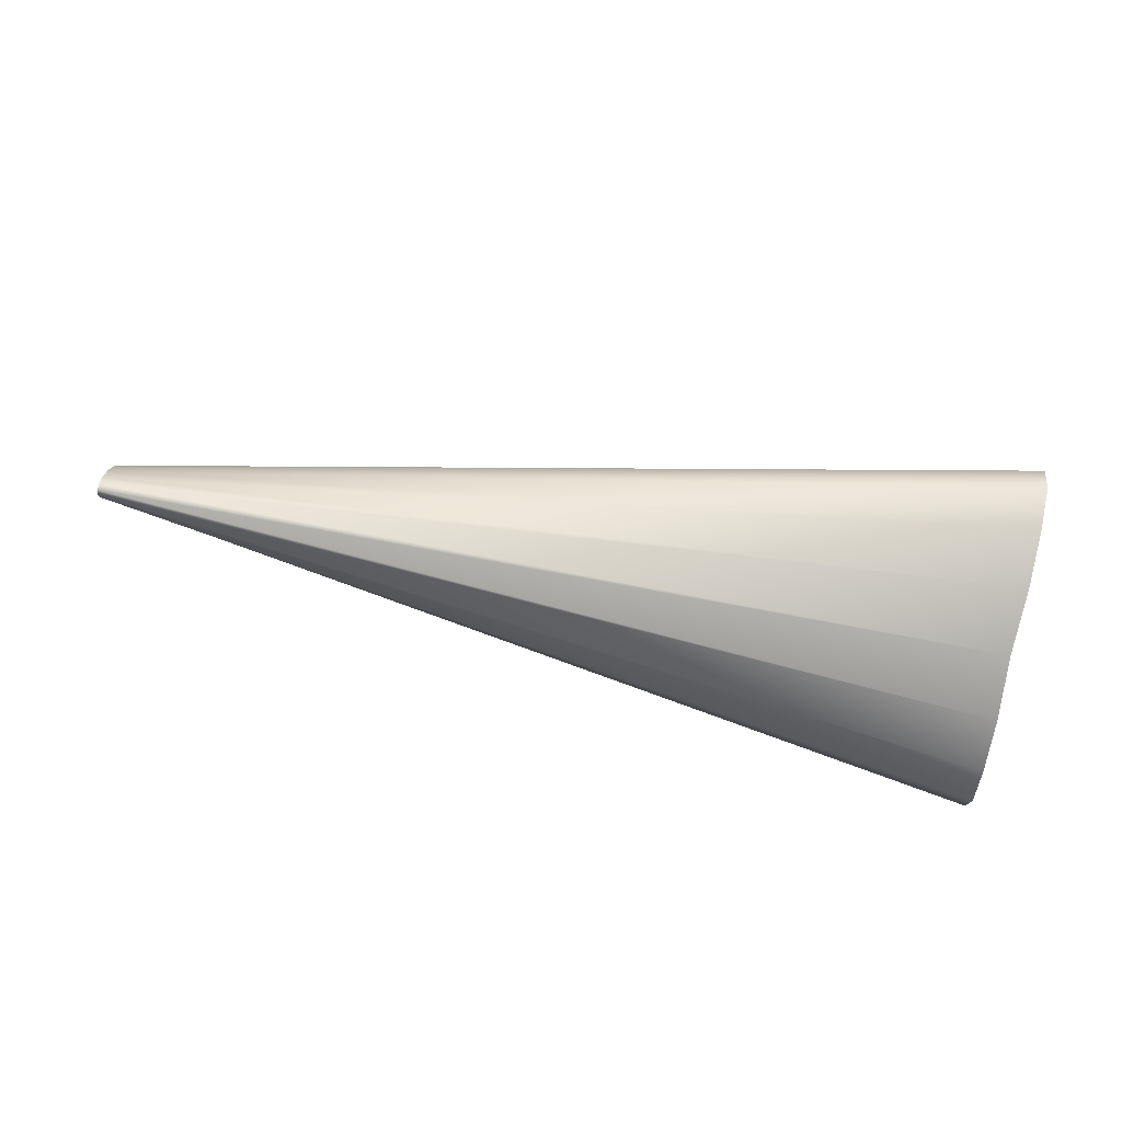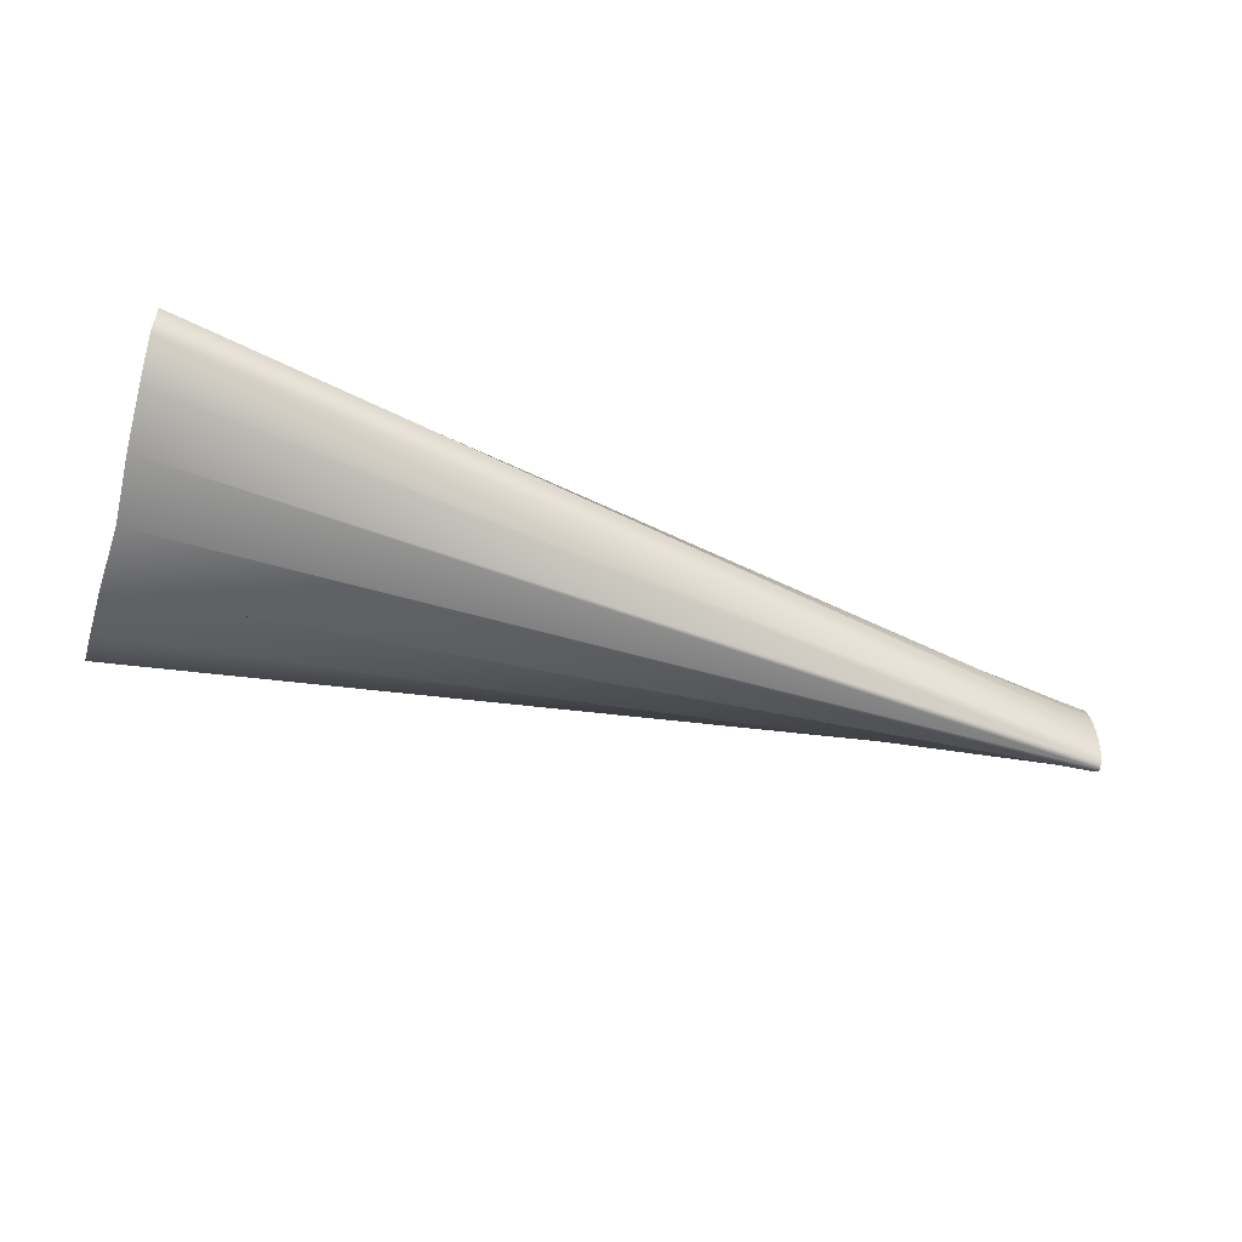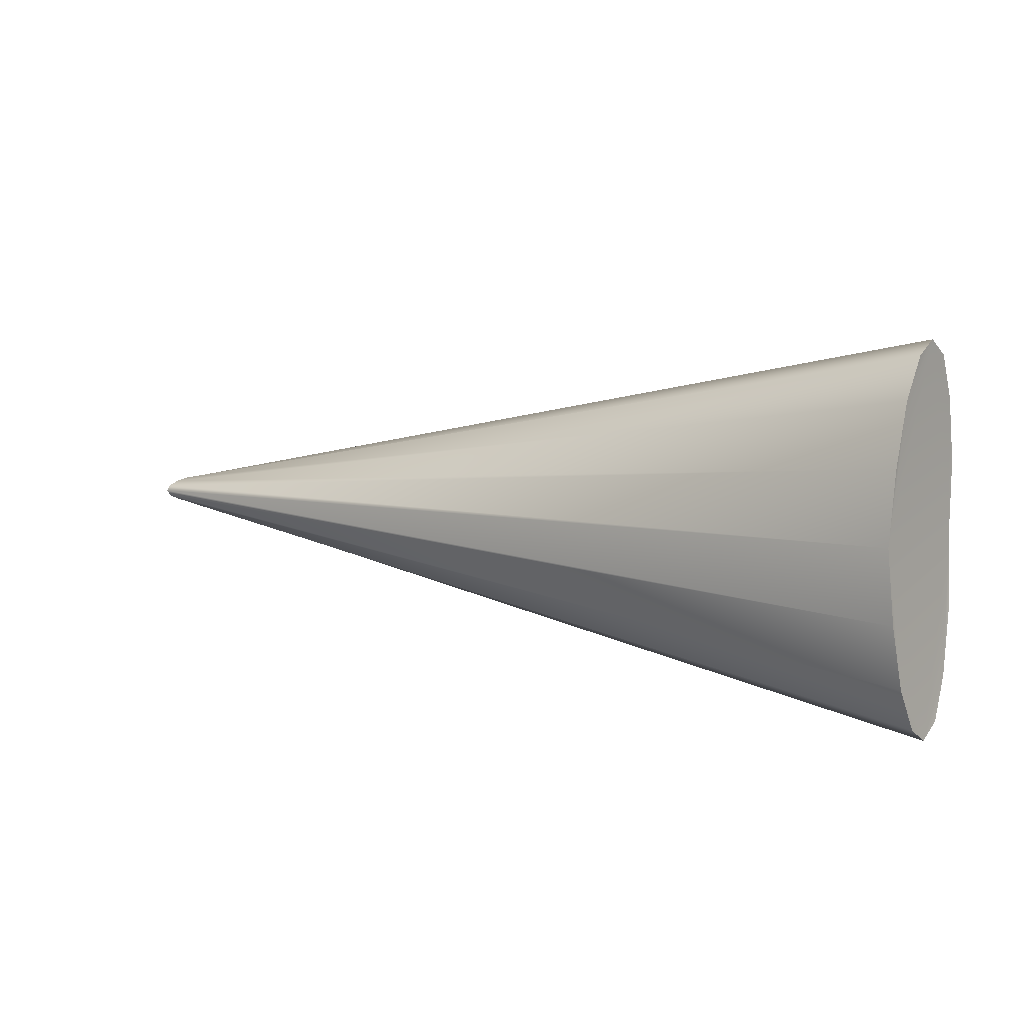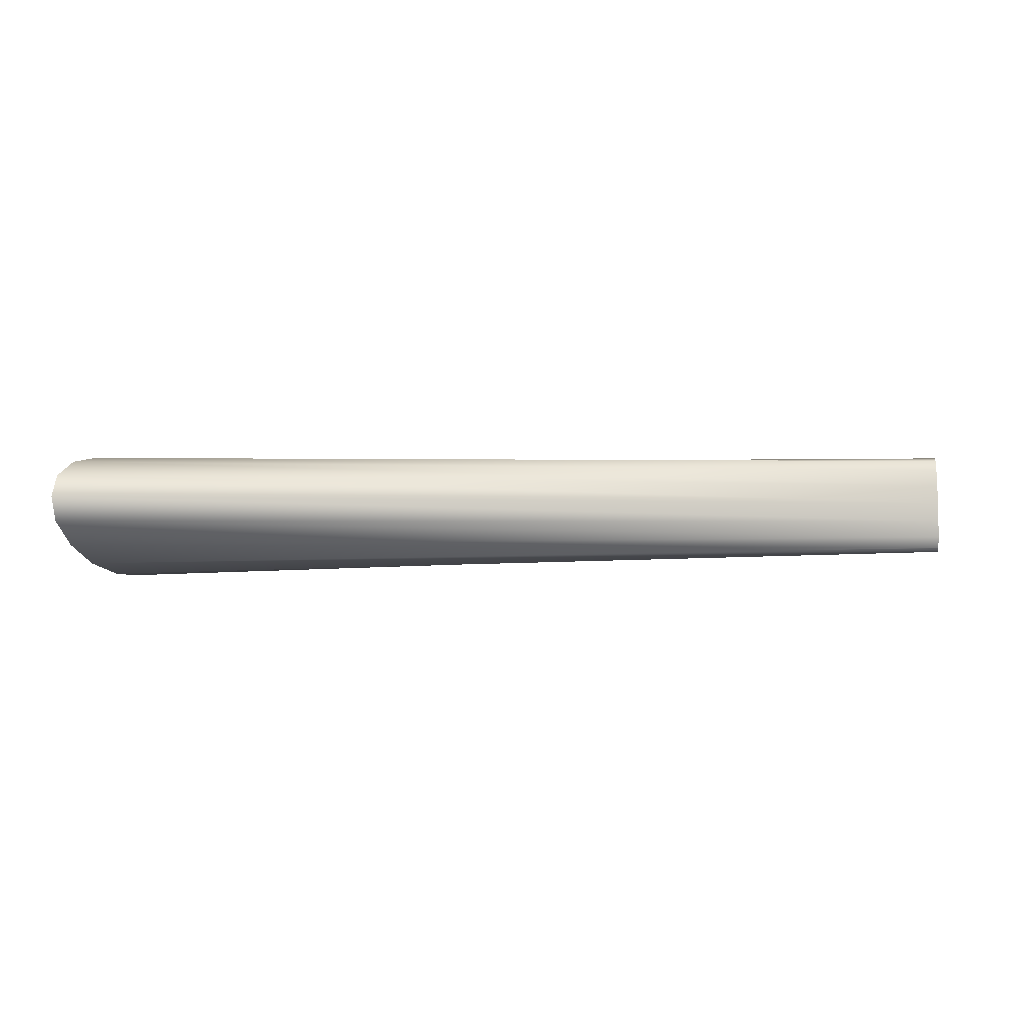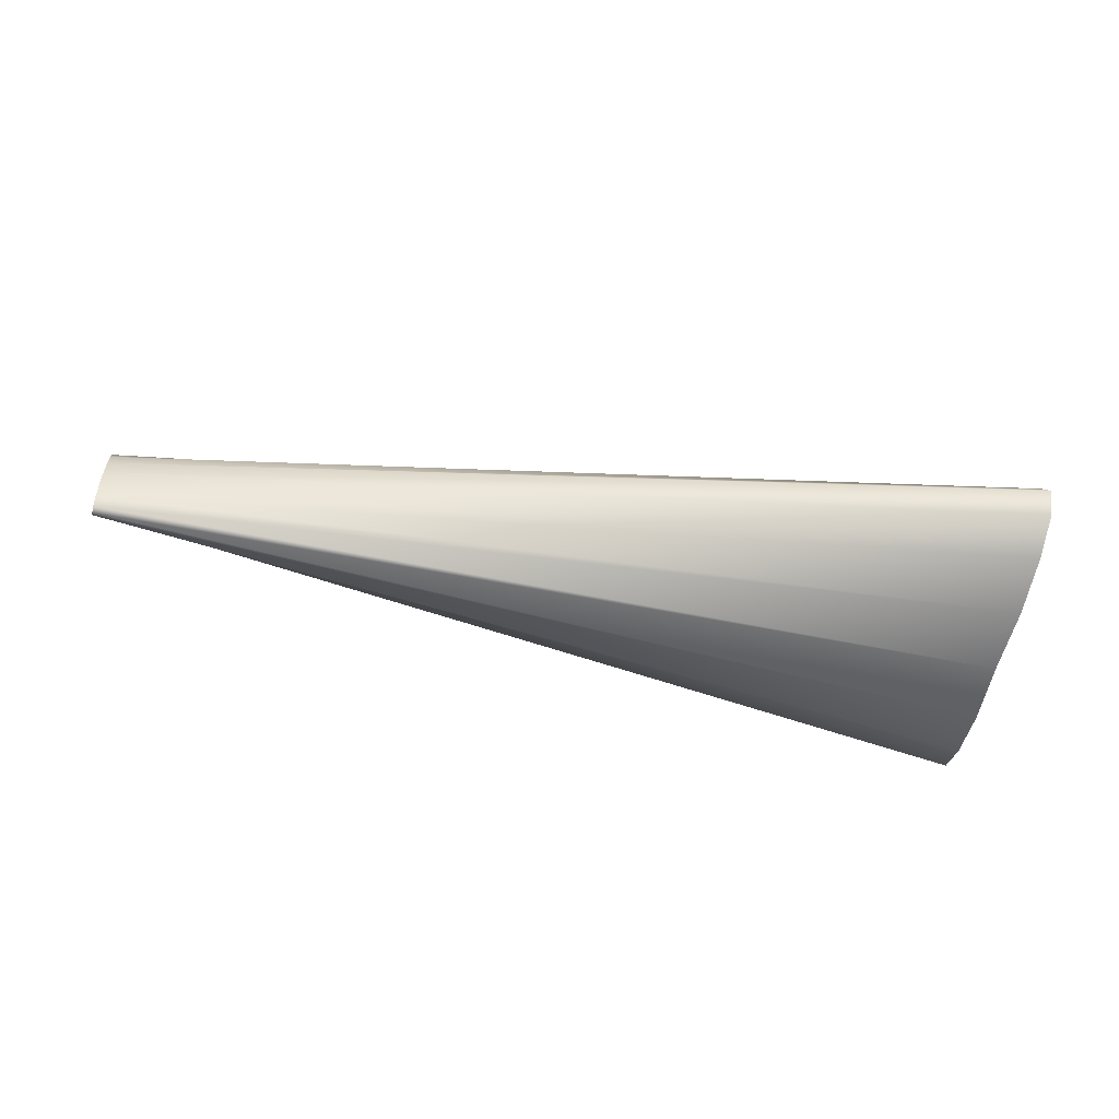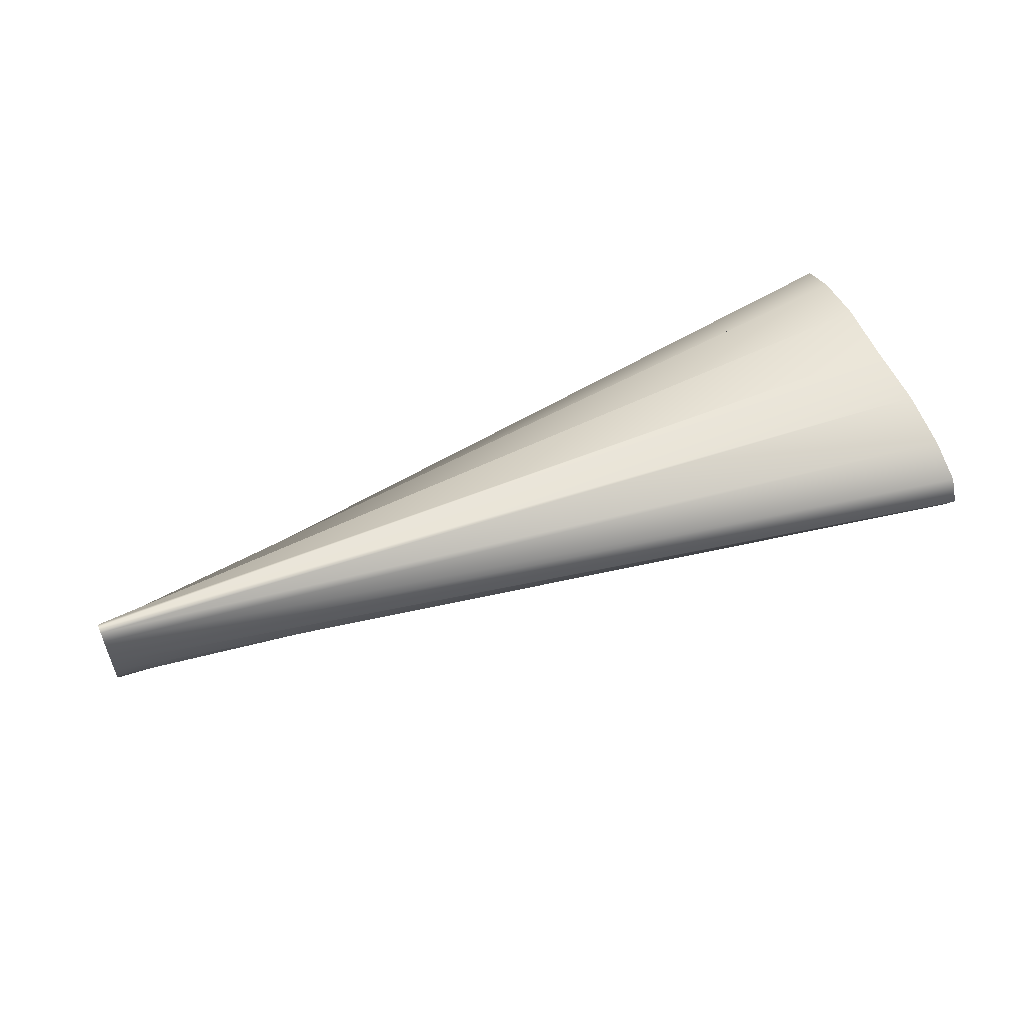
<metadata>
{"format":"obj","ext":"obj","renderer":"f3d","projection":"perspective","resolution":1024,"background":"white","views":[{"elev":-78.1,"azim":-10.5,"up":"+Z"},{"elev":-61.0,"azim":163.5,"up":"+Z"},{"elev":5.6,"azim":36.7,"up":"+Y"},{"elev":-7.6,"azim":-173.1,"up":"+Z"},{"elev":-55.1,"azim":-11.6,"up":"+Z"},{"elev":55.6,"azim":-23.0,"up":"+Z"}]}
</metadata>
<code>
v  -34.25 2.032 0.5501
v  -34.22 2.648 0.8765
v  -34.22 2.865 1.262
v  -34.35 0.0204 0.2554
v  -34.22 2.648 1.647
v  -34.25 2.032 1.973
v  -34.35 0.0204 2.268
v  -34.29 1.109 2.191
v  -34.29 -1.068 2.191
v  -34.26 -1.991 1.973
v  -34.22 -2.824 1.262
v  -34.22 -2.608 1.647
v  -34.22 -2.608 0.8765
v  -34.26 -1.991 0.5501
v  -34.29 -1.068 0.332
v  -34.29 1.109 0.332
v  -48.83 -0.0323 0.5171
v  -48.83 0.0538 0.4557
v  -48.83 -0.1053 0.6918
v  -48.83 -0.1541 0.9532
v  -48.83 -0.1713 1.262
v  -48.83 -0.1541 1.57
v  -48.83 -0.1053 1.831
v  -48.83 -0.0323 2.006
v  -48.83 0.0538 2.067
v  -48.83 0.1399 2.006
v  -48.83 0.2129 1.831
v  -48.83 0.2617 1.57
v  -48.83 0.2788 1.262
v  -48.83 0.2617 0.9532
v  -48.83 0.2129 0.6918
v  -48.83 0.1399 0.5171
g needle
f 1 2 3 4
f 3 5 6 7
f 6 8 7
f 7 9 10 11
f 10 12 11
f 11 13 14 4
f 14 15 4
f 7 11 4 3
f 16 1 4
f 4 15 17 18
f 15 14 19 17
f 14 13 20 19
f 13 11 21 20
f 11 12 22 21
f 12 10 23 22
f 10 9 24 23
f 9 7 25 24
f 7 8 26 25
f 8 6 27 26
f 6 5 28 27
f 5 3 29 28
f 3 2 30 29
f 2 1 31 30
f 1 16 32 31
f 16 4 18 32
f 18 17 19 31
f 19 20 21 23
f 21 22 23
f 23 24 25 27
f 25 26 27
f 27 28 29 31
f 29 30 31
f 23 27 31 19
f 32 18 31

</code>
